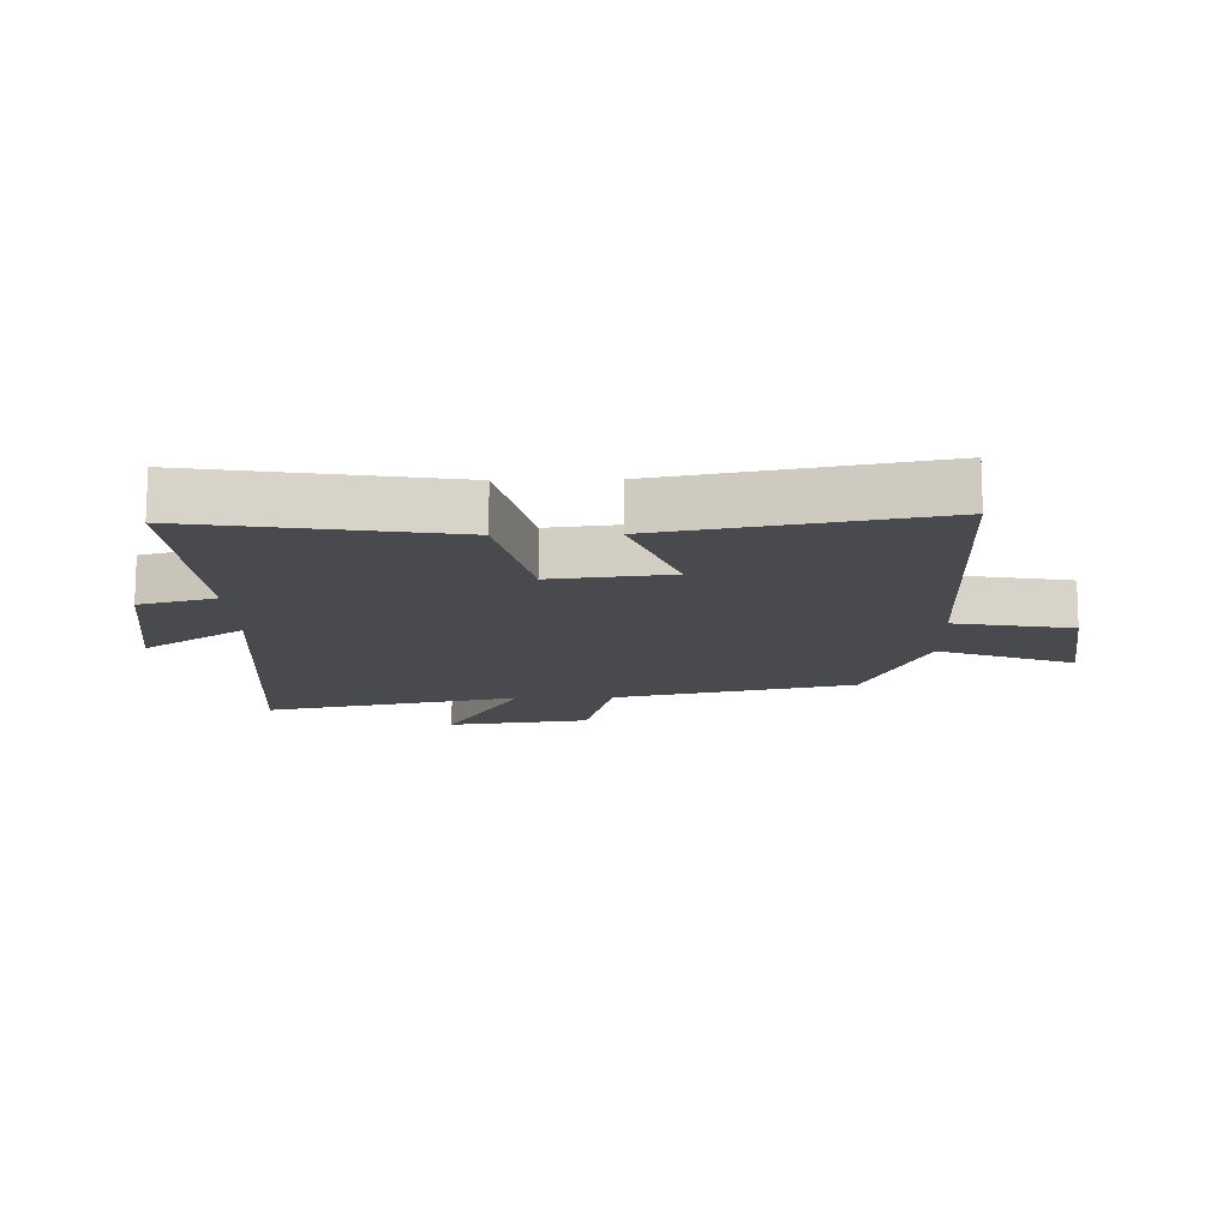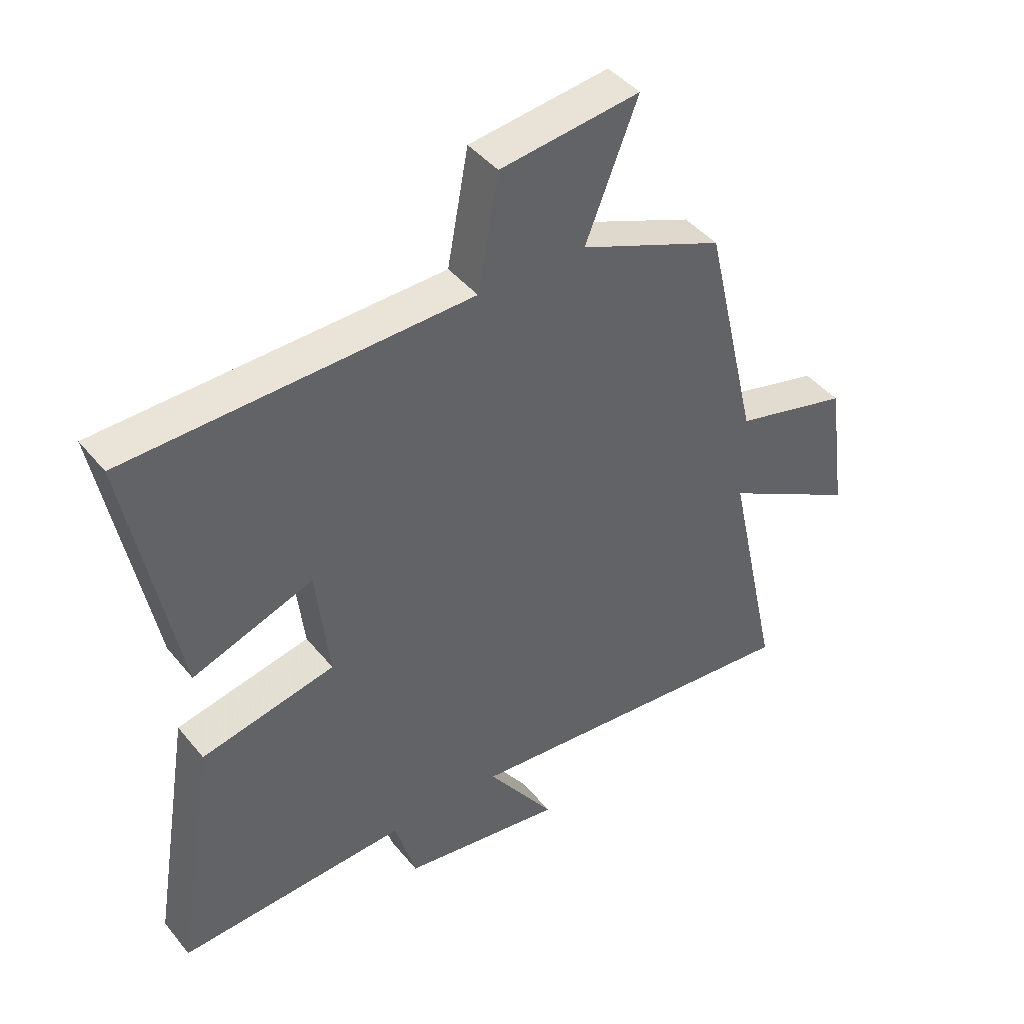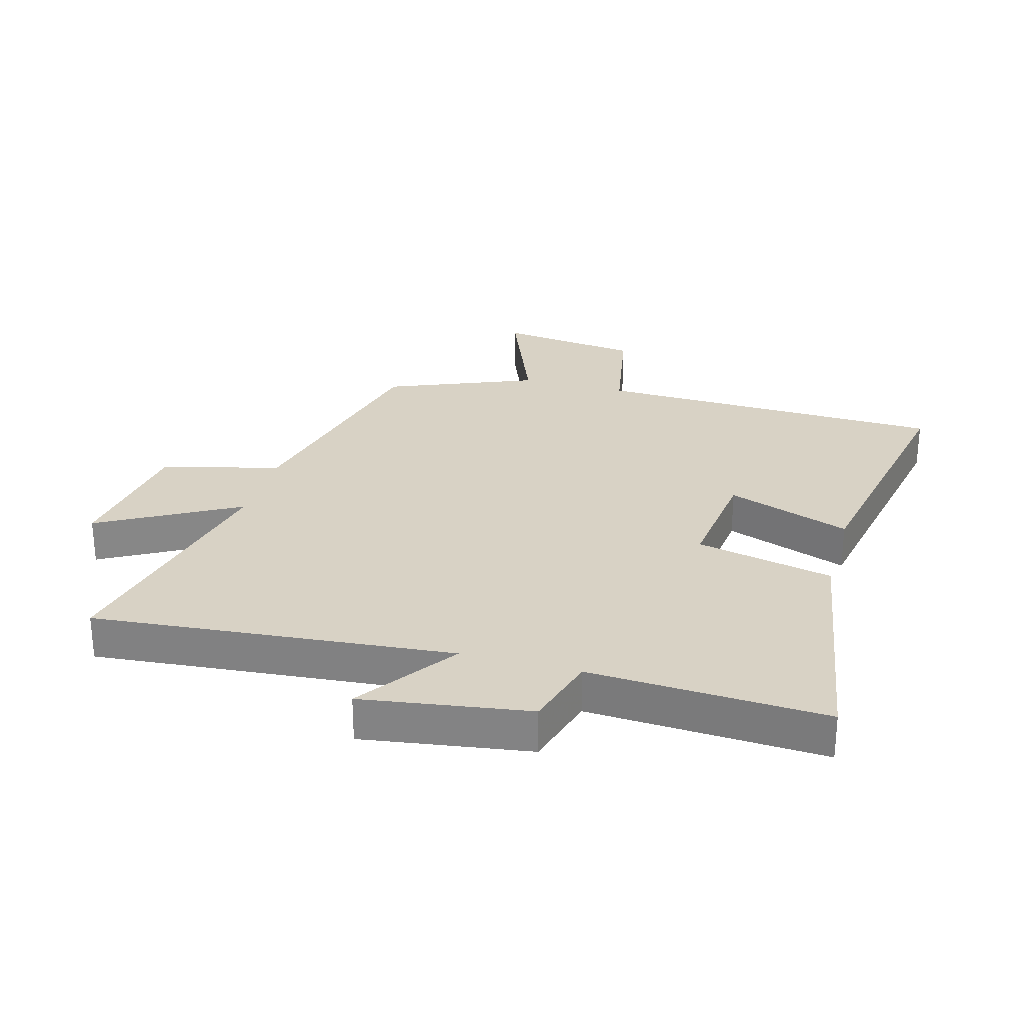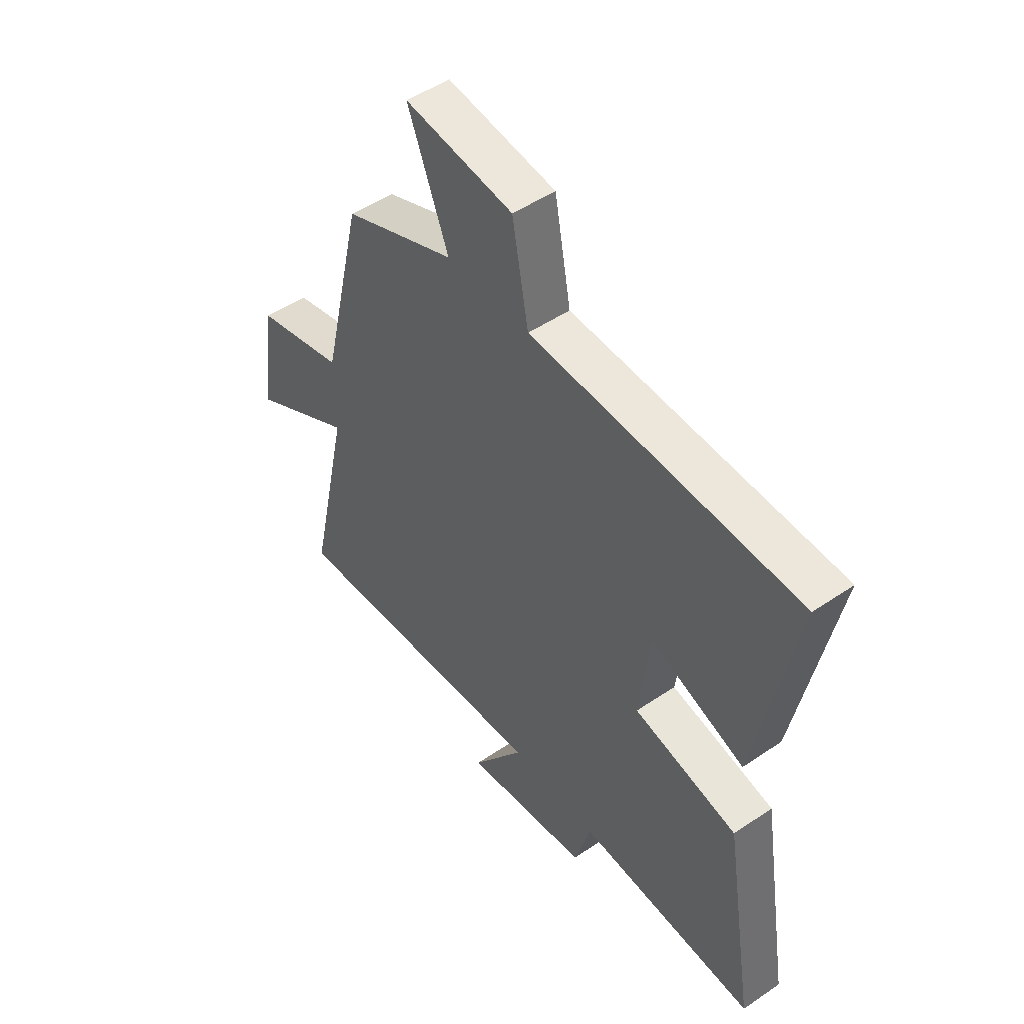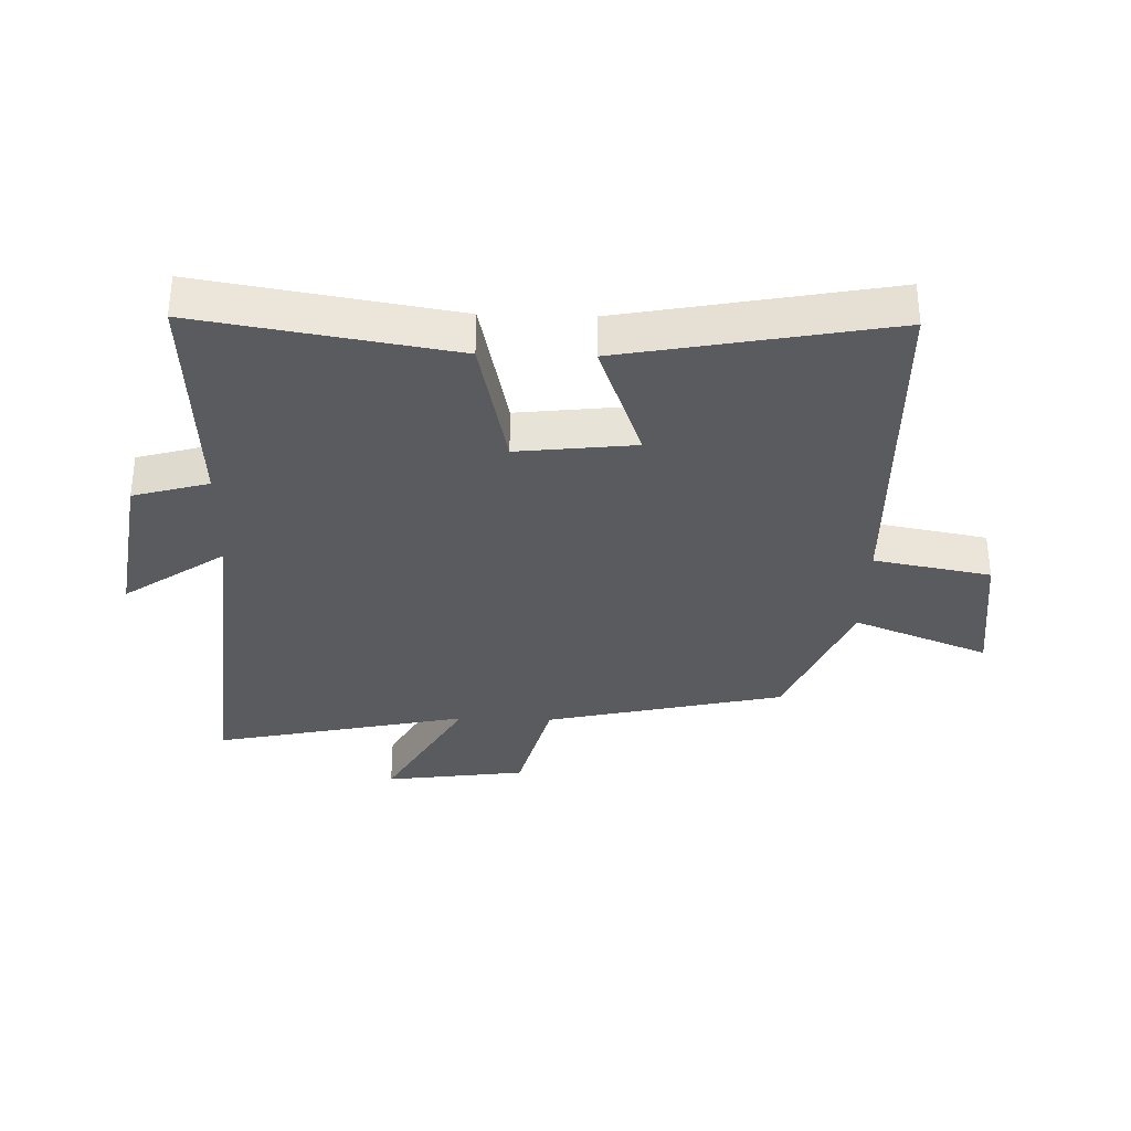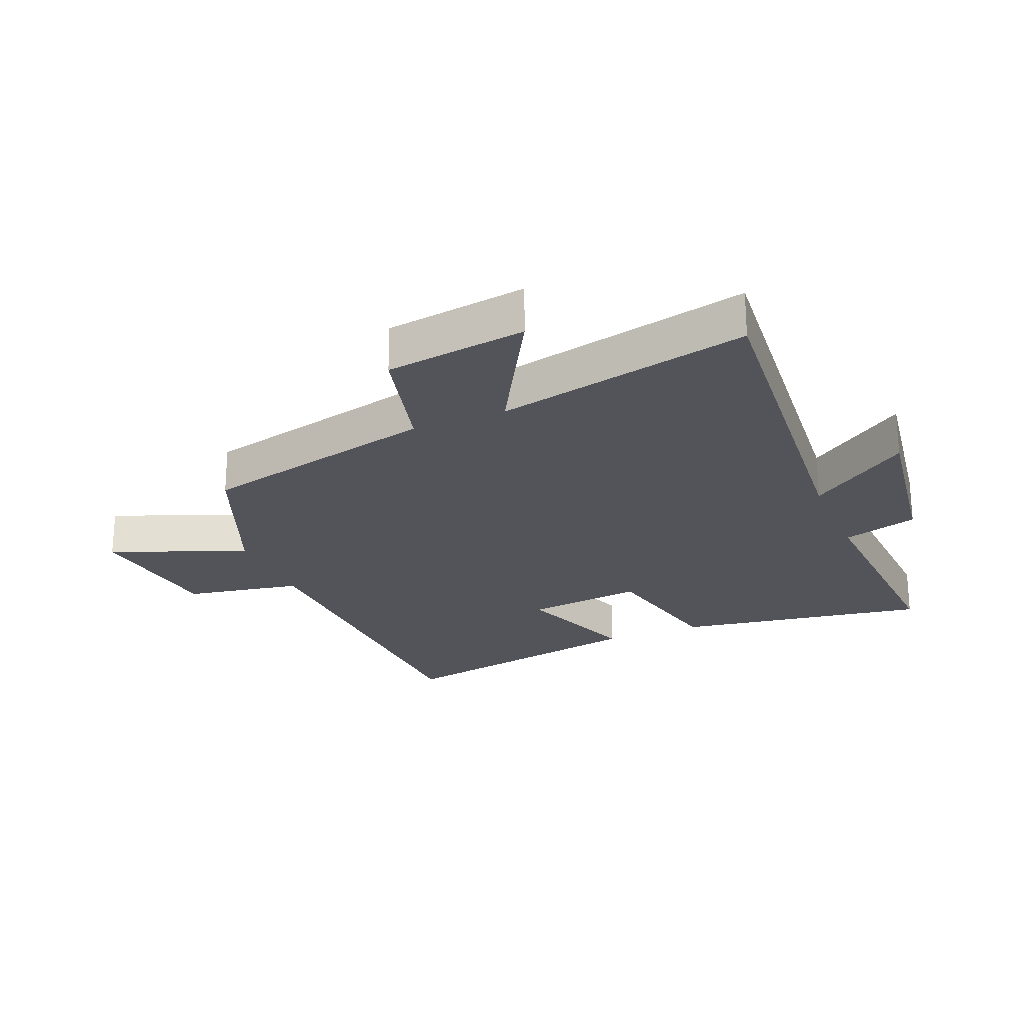
<metadata>
{"format":"obj","ext":"obj","renderer":"f3d","projection":"perspective","resolution":1024,"background":"white","views":[{"elev":-13.4,"azim":-88.6,"up":"+Y"},{"elev":43.1,"azim":-35.9,"up":"+Z"},{"elev":27.7,"azim":-164.5,"up":"+Y"},{"elev":49.8,"azim":-126.9,"up":"+Z"},{"elev":-33.4,"azim":-91.8,"up":"+Y"},{"elev":-23.8,"azim":112.7,"up":"+Y"}]}
</metadata>
<code>
v -0.582 0.07 0.483
v -0.011 0.07 0.5
v 0.024 0.07 0.689
v 0.256 0.07 0.719
v 0.169 0.07 0.5
v 0.41 0.07 0.402
v 0.5 0.07 0.015
v 0.692 0.07 -0.034
v 0.724 0.07 -0.264
v 0.5 0.07 -0.139
v 0.59 0.07 -0.552
v 0.008 0.07 -0.5
v 0.121 0.07 -0.662
v -0.149 0.07 -0.622
v -0.184 0.07 -0.5
v -0.567 0.07 -0.521
v -0.5 0.07 -0.112
v -0.277 0.07 -0.063
v -0.299 0.07 0.127
v -0.5 0.07 0.054
v -0.582 0 0.483
v -0.011 0 0.5
v 0.024 0 0.689
v 0.256 0 0.719
v 0.169 0 0.5
v 0.41 0 0.402
v 0.5 0 0.015
v 0.692 0 -0.034
v 0.724 0 -0.264
v 0.5 0 -0.139
v 0.59 0 -0.552
v 0.008 0 -0.5
v 0.121 0 -0.662
v -0.149 0 -0.622
v -0.184 0 -0.5
v -0.567 0 -0.521
v -0.5 0 -0.112
v -0.277 0 -0.063
v -0.299 0 0.127
v -0.5 0 0.054
f 19 20 1 2
f 18 19 2
f 15 16 17 18
f 15 18 2
f 12 13 14 15
f 12 15 2 3
f 10 11 12 3
f 7 8 9 10
f 5 6 7 10
f 5 10 3
f 3 4 5
f 22 21 40 39
f 22 39 38
f 38 37 36 35
f 22 38 35
f 35 34 33 32
f 23 22 35 32
f 23 32 31 30
f 30 29 28 27
f 30 27 26 25
f 23 30 25
f 25 24 23
f 1 21 22 2
f 2 22 23 3
f 3 23 24 4
f 4 24 25 5
f 5 25 26 6
f 6 26 27 7
f 7 27 28 8
f 8 28 29 9
f 9 29 30 10
f 10 30 31 11
f 11 31 32 12
f 12 32 33 13
f 13 33 34 14
f 14 34 35 15
f 15 35 36 16
f 16 36 37 17
f 17 37 38 18
f 18 38 39 19
f 19 39 40 20
f 20 40 21 1

</code>
